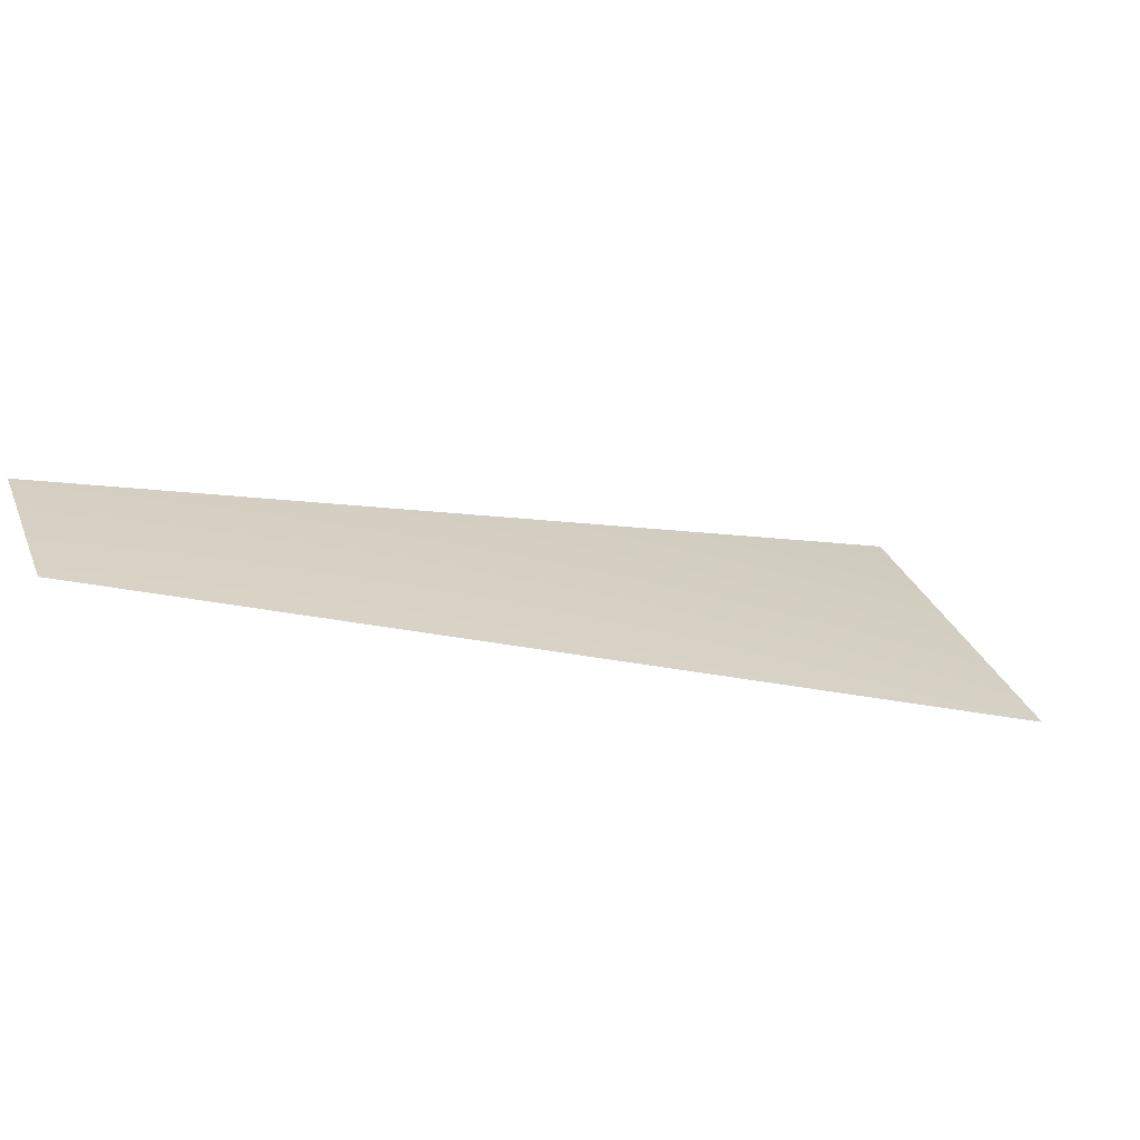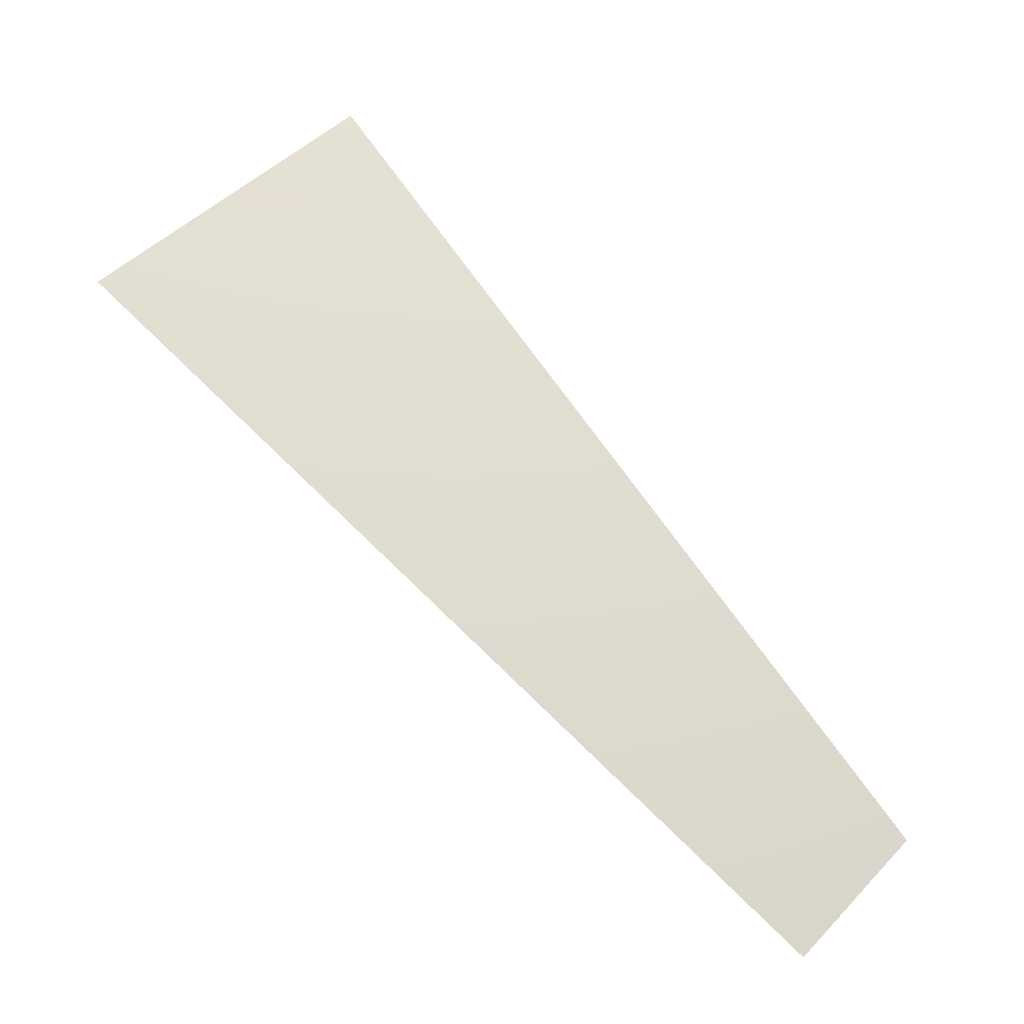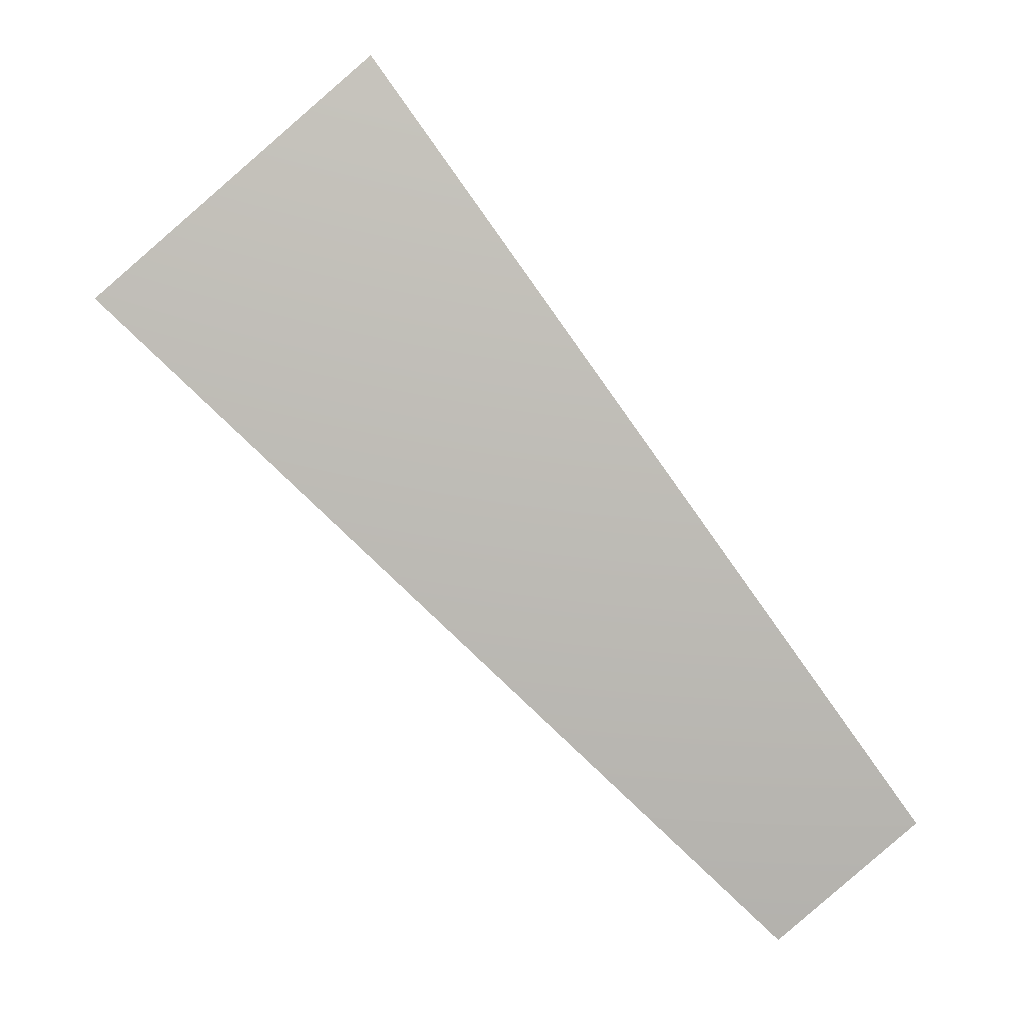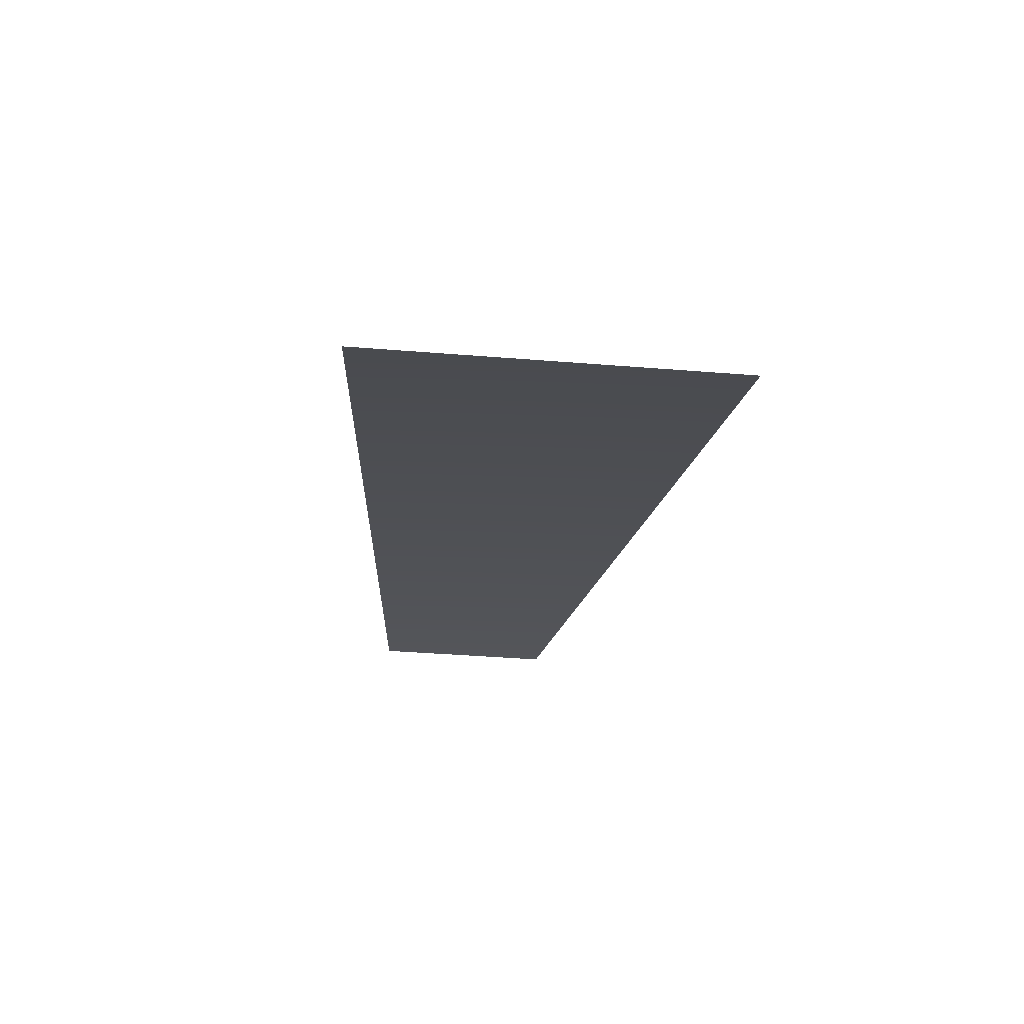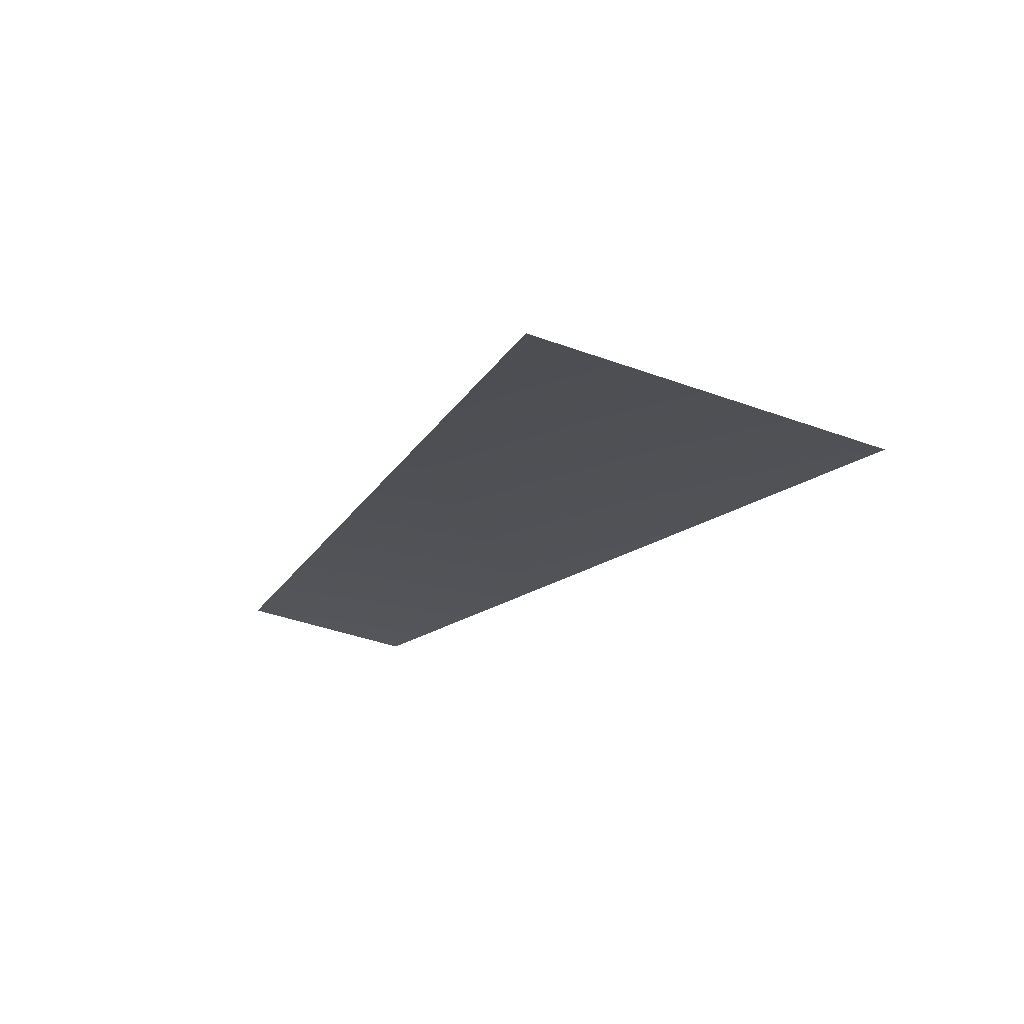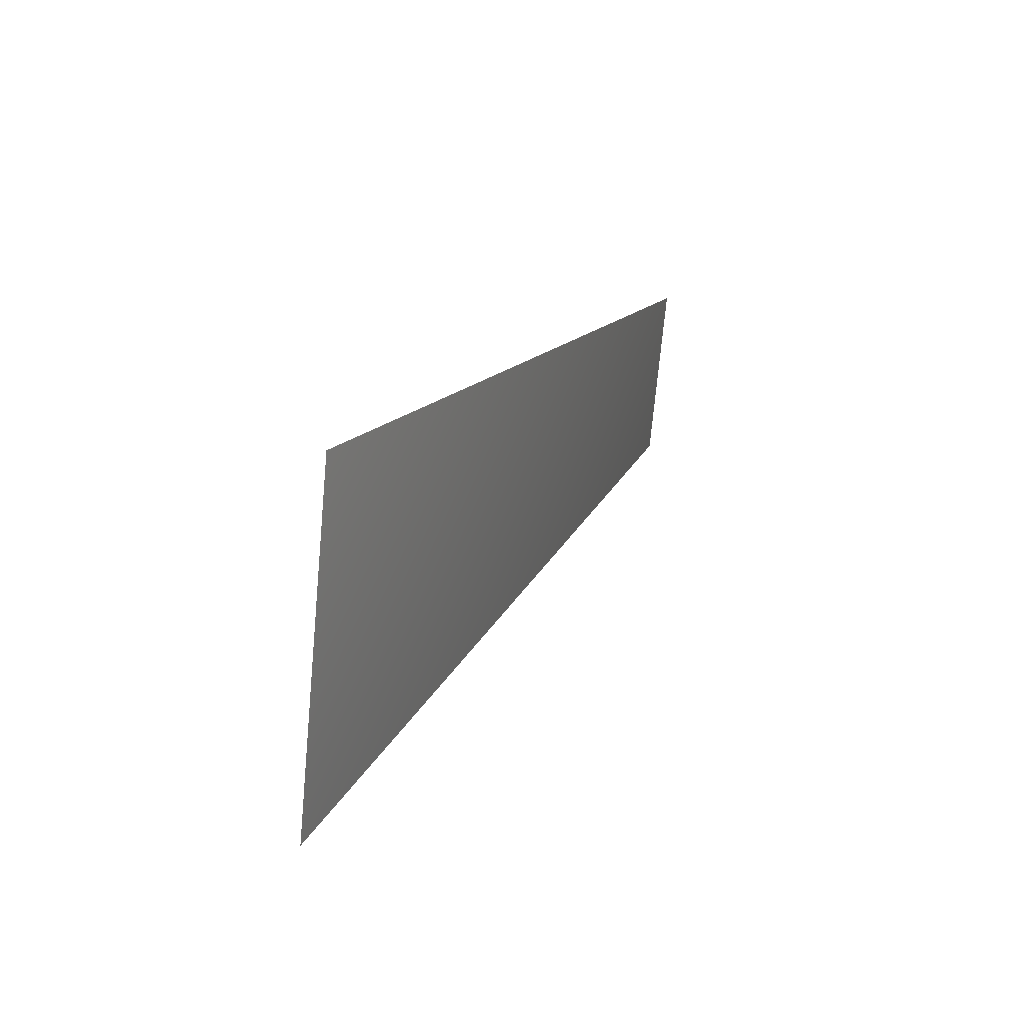
<metadata>
{"format":"obj","ext":"obj","renderer":"f3d","projection":"perspective","resolution":1024,"background":"white","views":[{"elev":29.5,"azim":-69.3,"up":"+Y"},{"elev":-11.2,"azim":145.5,"up":"+Z"},{"elev":19.0,"azim":167.7,"up":"+Z"},{"elev":-36.3,"azim":33.2,"up":"+Y"},{"elev":-35.7,"azim":12.9,"up":"+Y"},{"elev":71.3,"azim":96.7,"up":"+Z"}]}
</metadata>
<code>
v 2217 7568 2217
v 1742 7568 2607
v 887.9 8035 1329
v 1130 8035 1130
f 1 2 3
f 1 3 4

</code>
